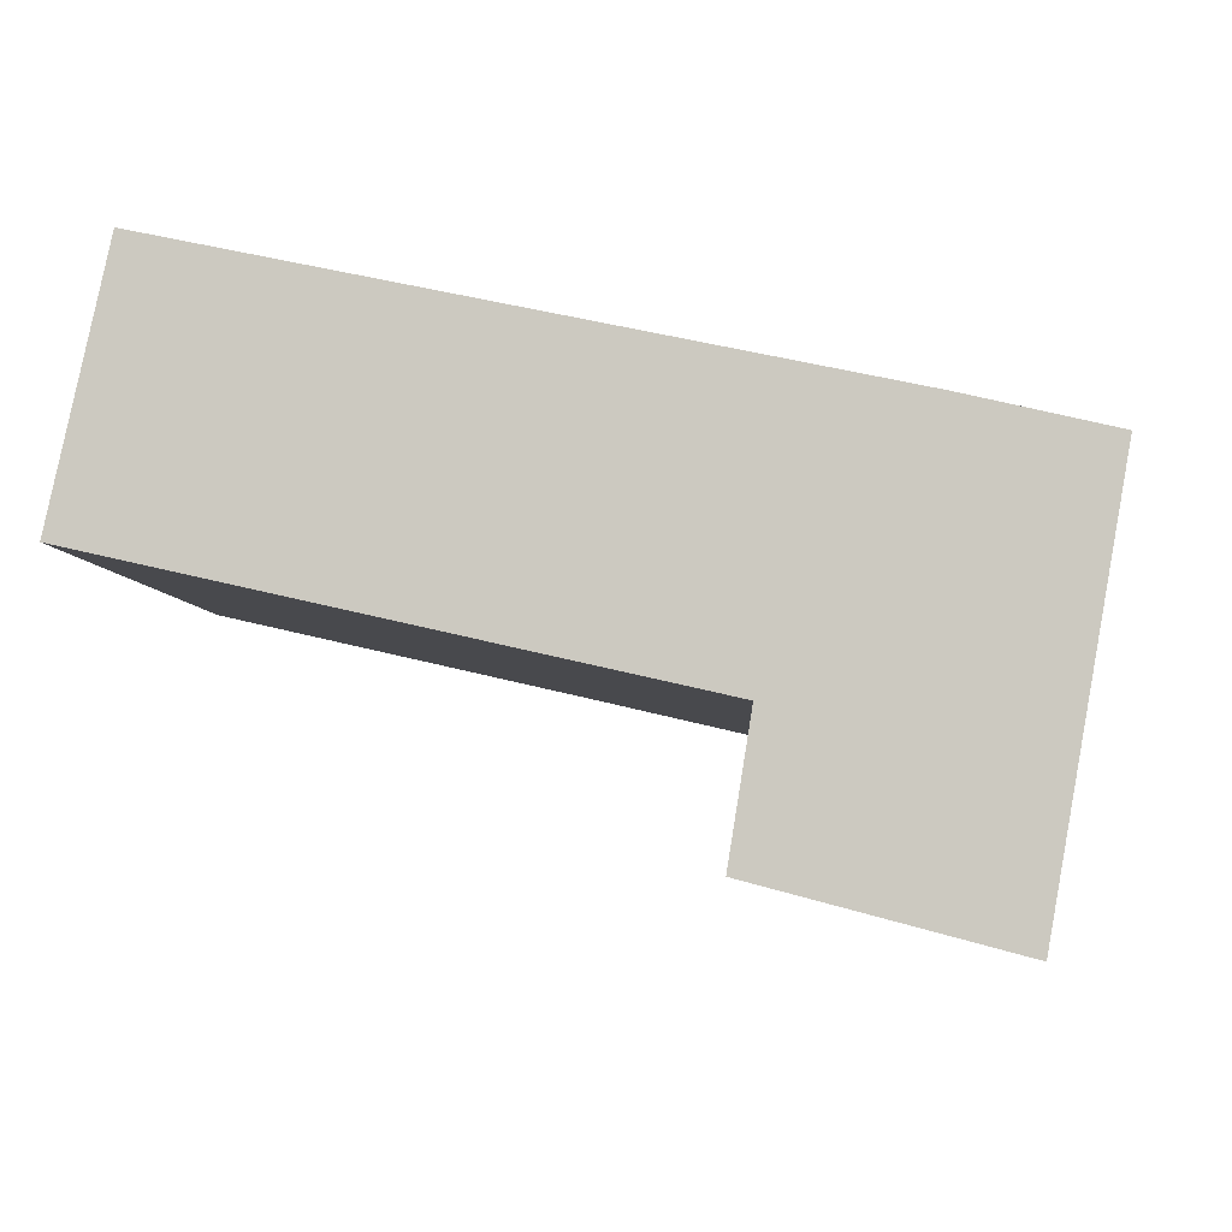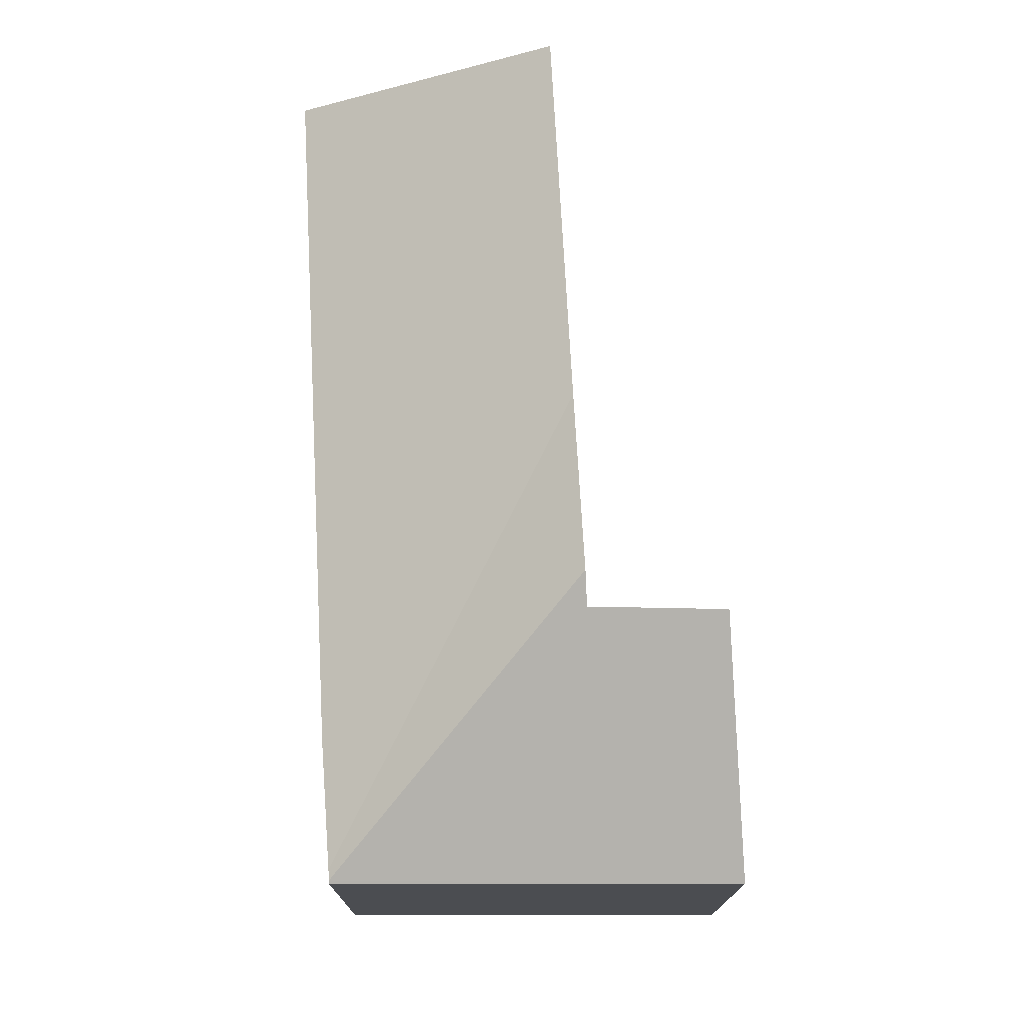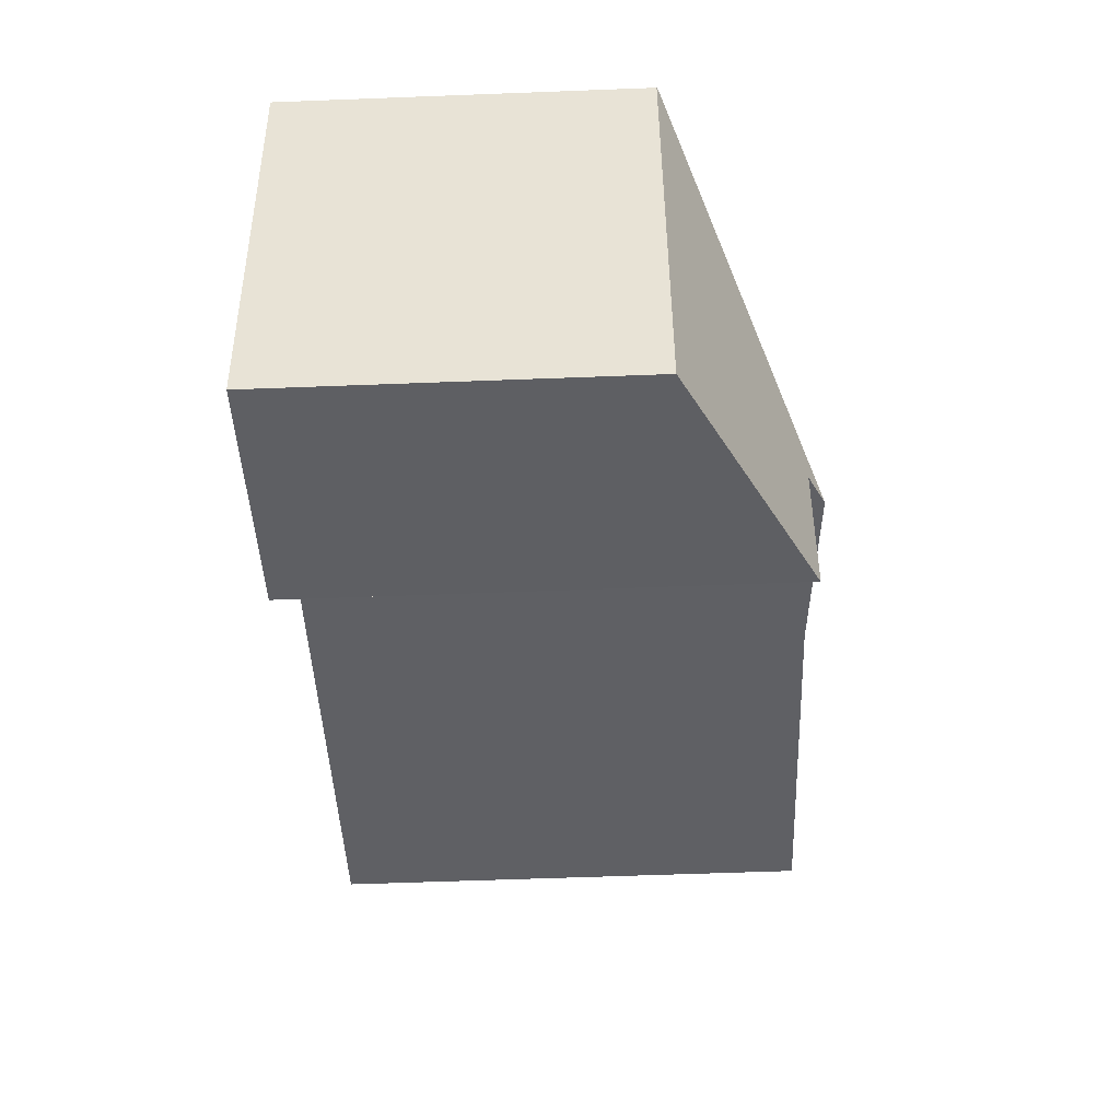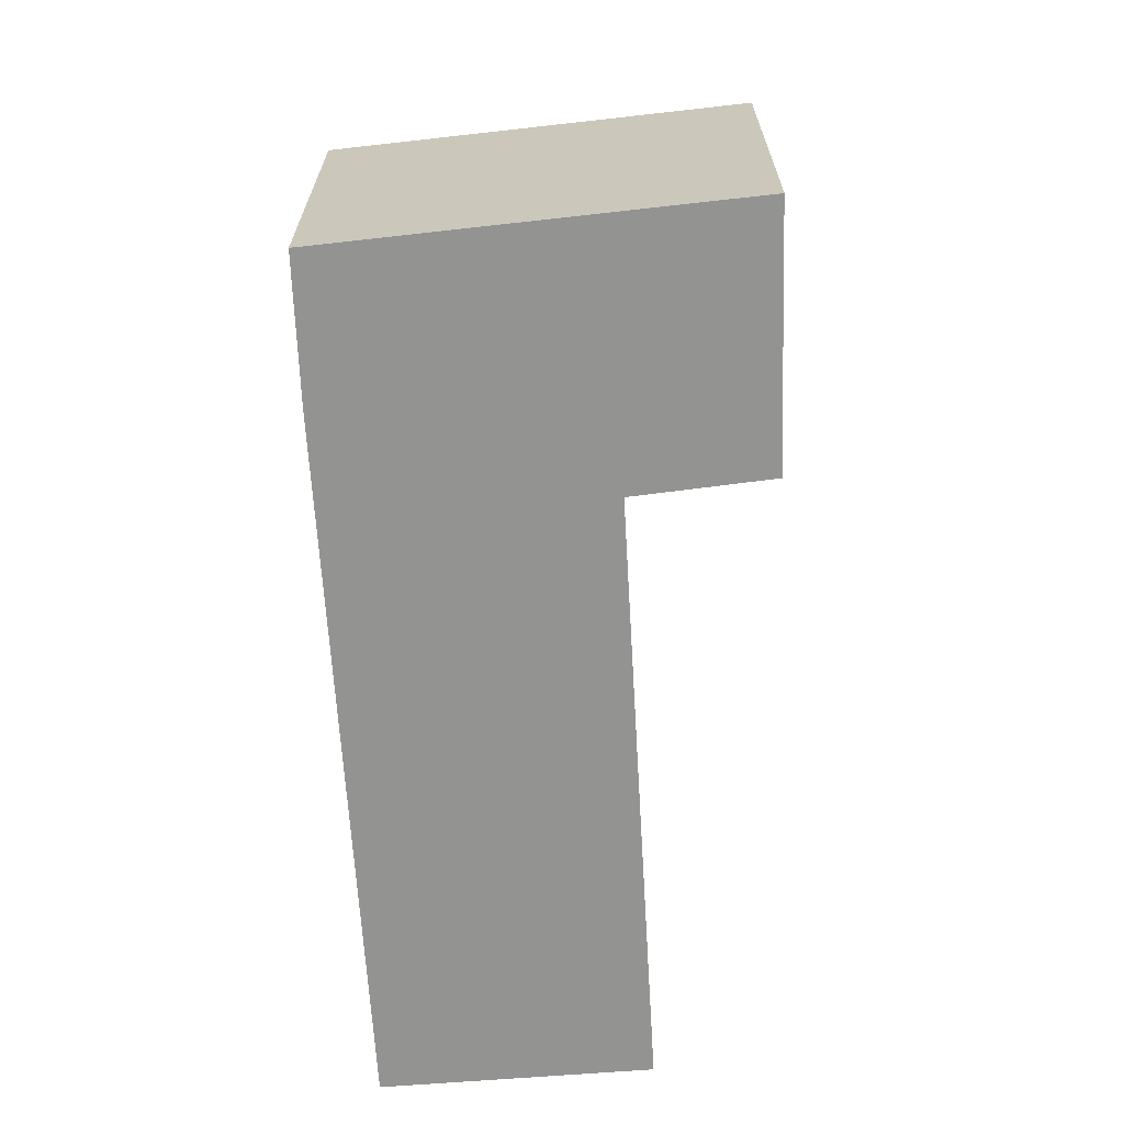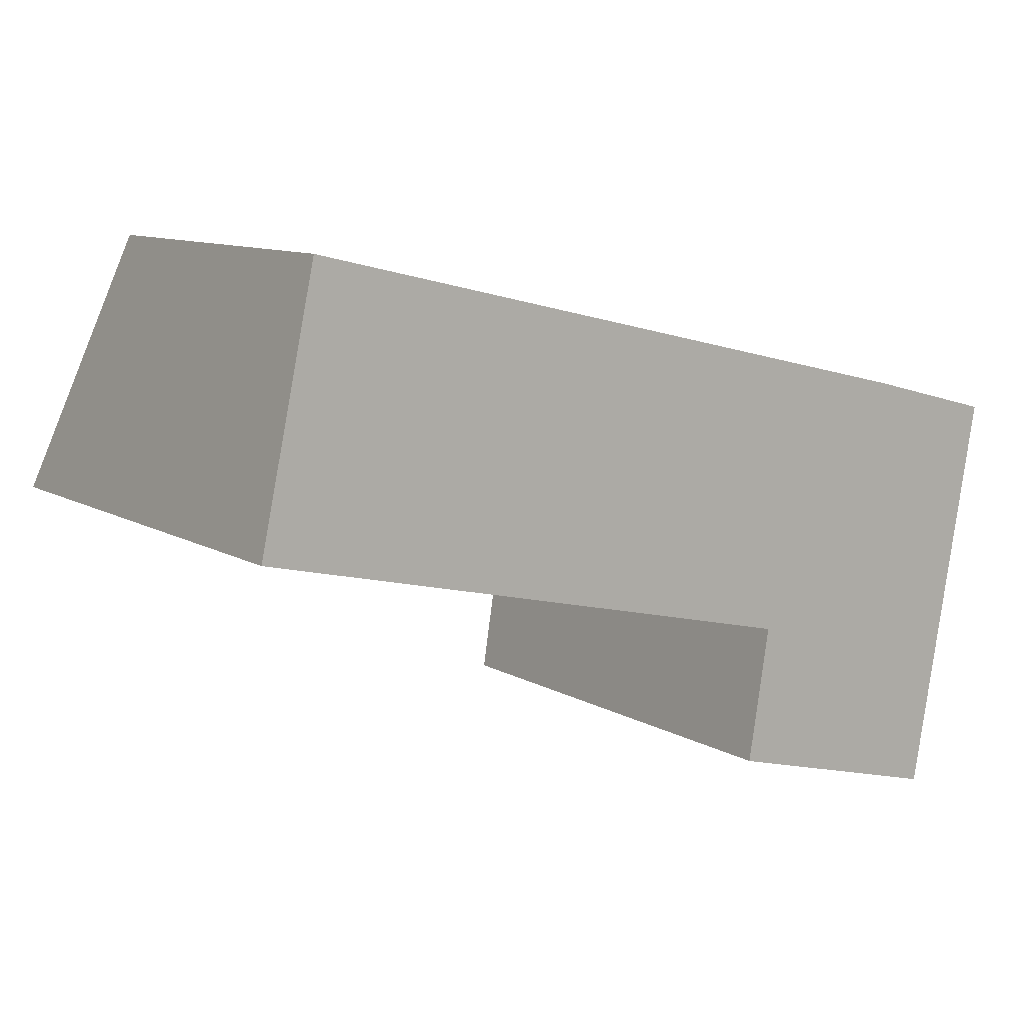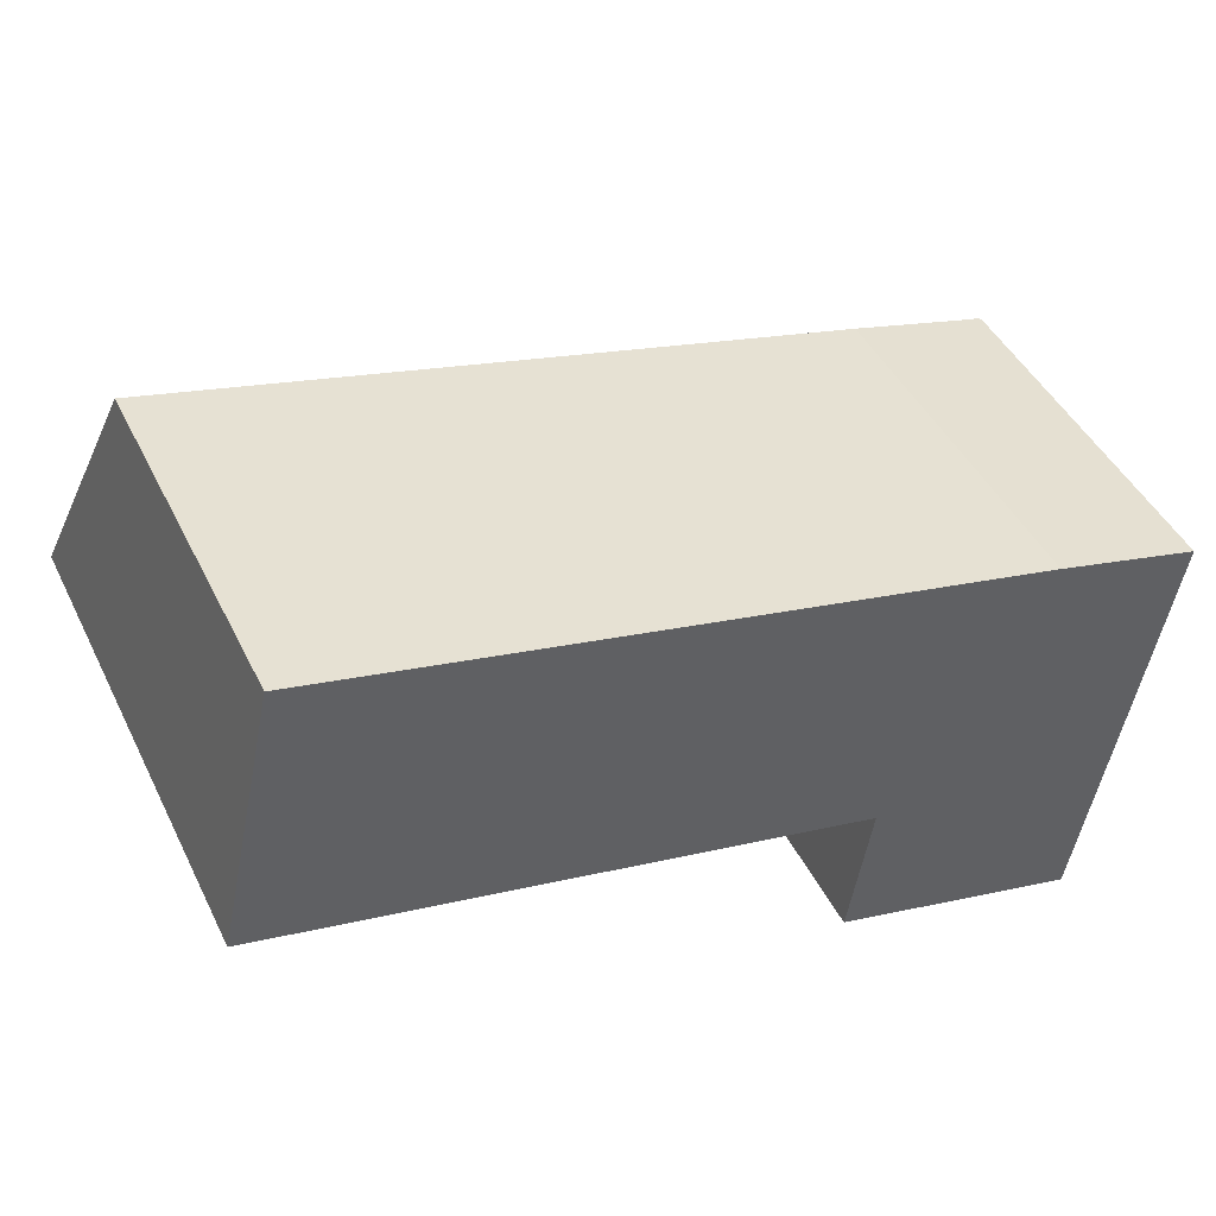
<metadata>
{"format":"obj","ext":"obj","renderer":"f3d","projection":"perspective","resolution":1024,"background":"white","views":[{"elev":-7.2,"azim":8.6,"up":"+Z"},{"elev":74.1,"azim":100.2,"up":"+Y"},{"elev":-56.8,"azim":92.3,"up":"+Z"},{"elev":-66.6,"azim":106.7,"up":"+Y"},{"elev":10.6,"azim":-35.7,"up":"+Z"},{"elev":44.9,"azim":-25.1,"up":"+Z"}]}
</metadata>
<code>
v  6.011 2.426 0.463
v  4.014 3.27 -0.951
v  3.795 3.381 -0.899
v  5.53 2.414 -2.33
v  6.034 2.414 0.457
v  3.862 3.262 -1.885
v  5.94 2.42 0.481
v  2.572 3.301 -0.609
v  0.389 2.421 1.8
v  0 3.303 2.023e-16
v  5.078 2.412 0.703
v  0 0 0
v  0.389 -1.102e-16 1.8
v  4.014 5.823e-17 -0.951
v  3.862 1.154e-16 -1.885
v  5.078 -4.305e-17 0.703
v  6.011 -2.835e-17 0.463
v  6.034 -2.798e-17 0.457
v  5.94 -2.945e-17 0.481
v  5.53 1.427e-16 -2.33
v  3.795 5.505e-17 -0.899
v  2.572 3.729e-17 -0.609
g defaultobject
f 1 2 3
f 2 1 4
f 4 1 5
f 4 6 2
f 7 3 8
f 3 7 1
f 9 8 10
f 8 9 11
f 8 11 7
f 12 9 10
f 9 12 13
f 6 14 2
f 14 6 15
f 13 11 9
f 11 13 16
f 16 7 11
f 7 16 1
f 1 16 5
f 5 16 17
f 5 17 18
f 17 16 19
f 18 4 5
f 4 18 20
f 4 15 6
f 15 4 20
f 2 8 3
f 8 2 14
f 8 14 10
f 10 14 21
f 10 21 22
f 10 22 12
f 13 14 16
f 14 13 21
f 21 13 22
f 22 13 12
f 17 20 18
f 20 17 19
f 20 19 16
f 20 16 14
f 20 14 15

</code>
